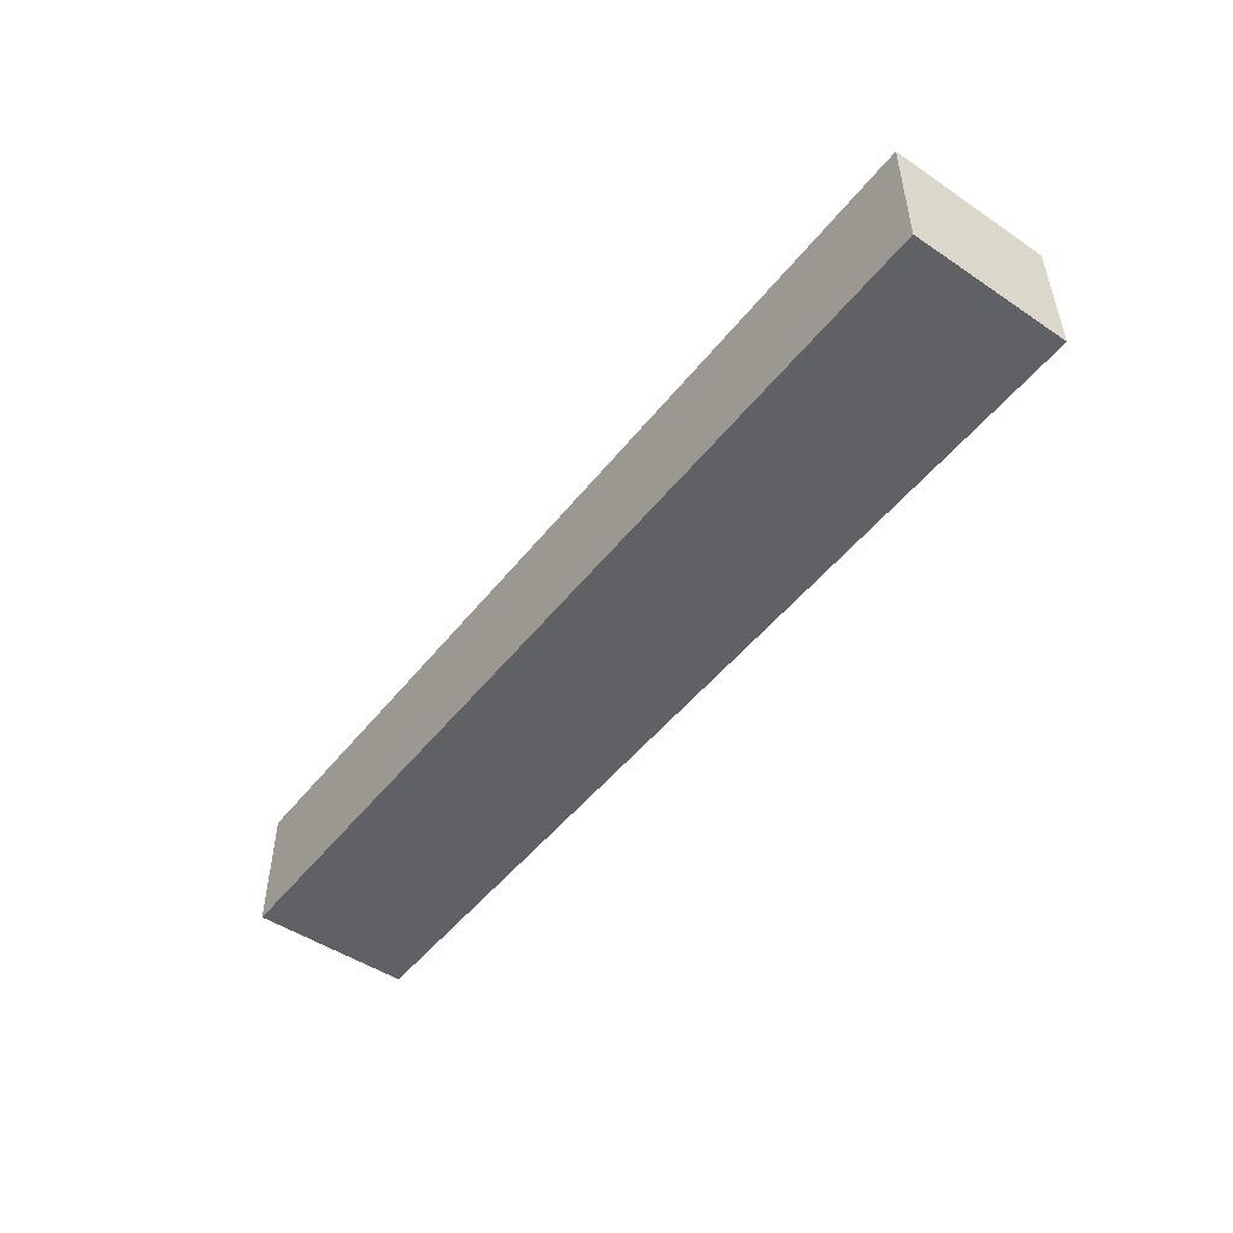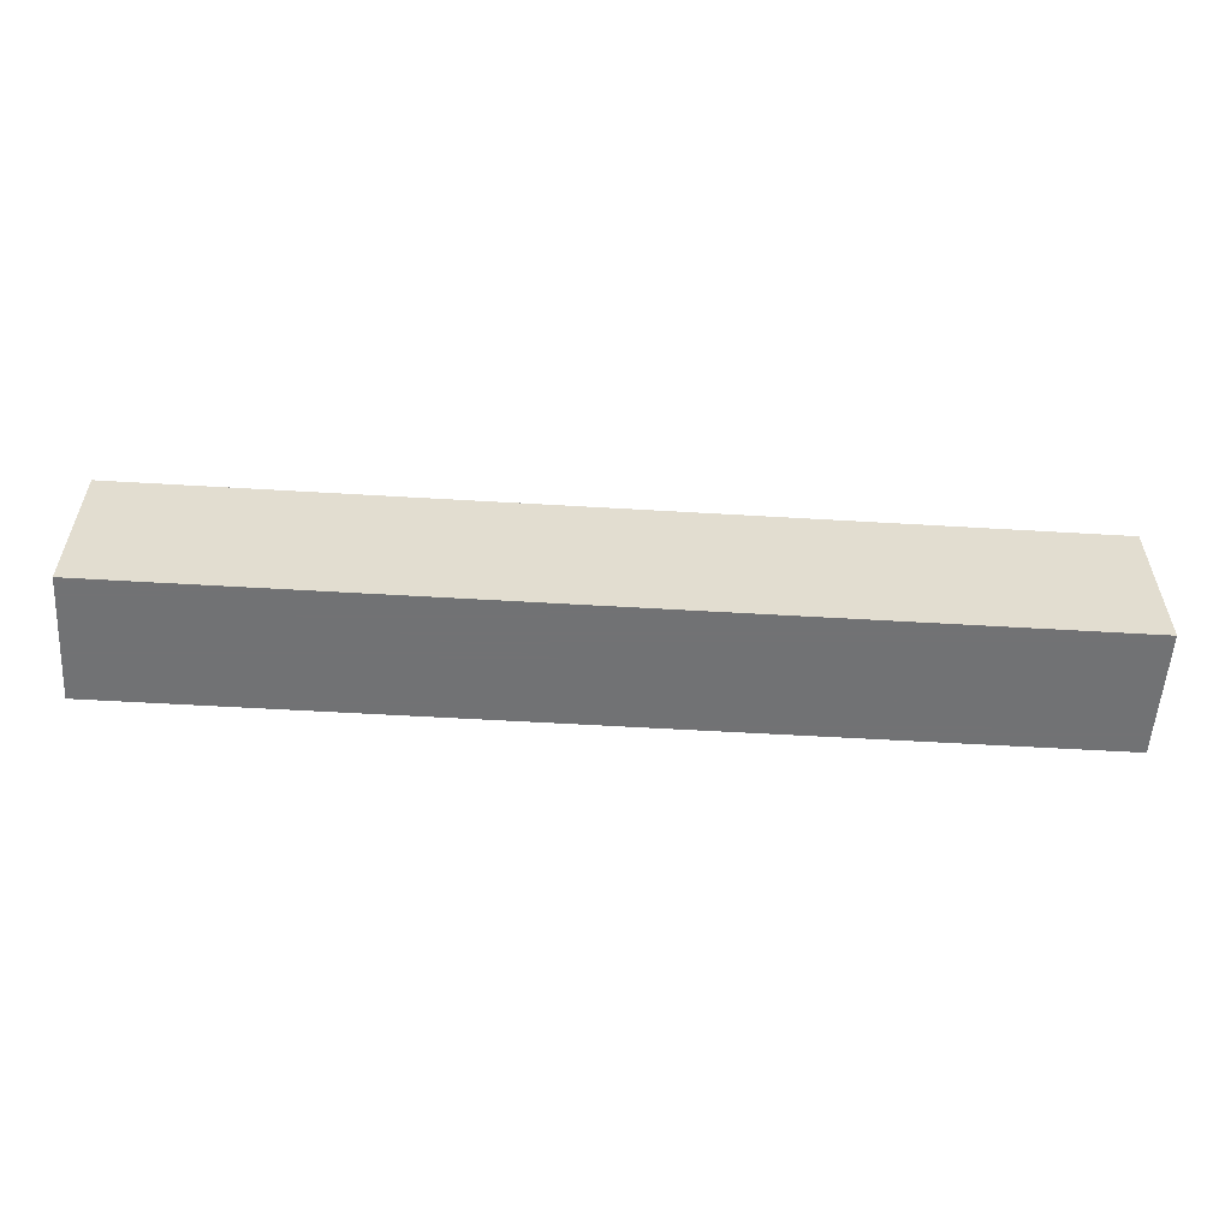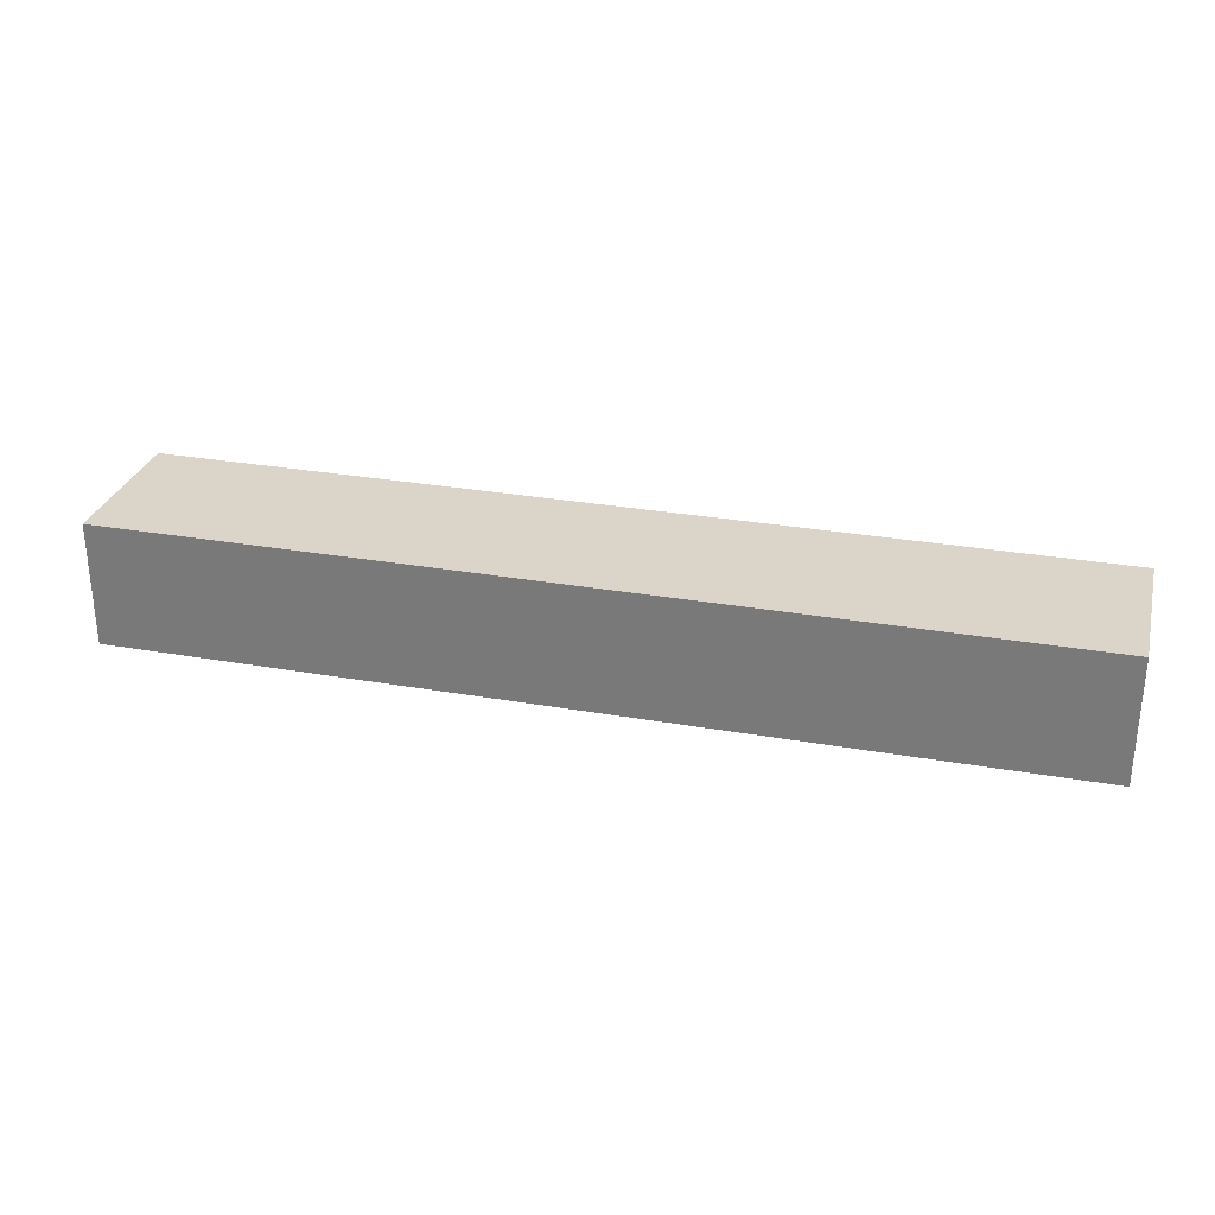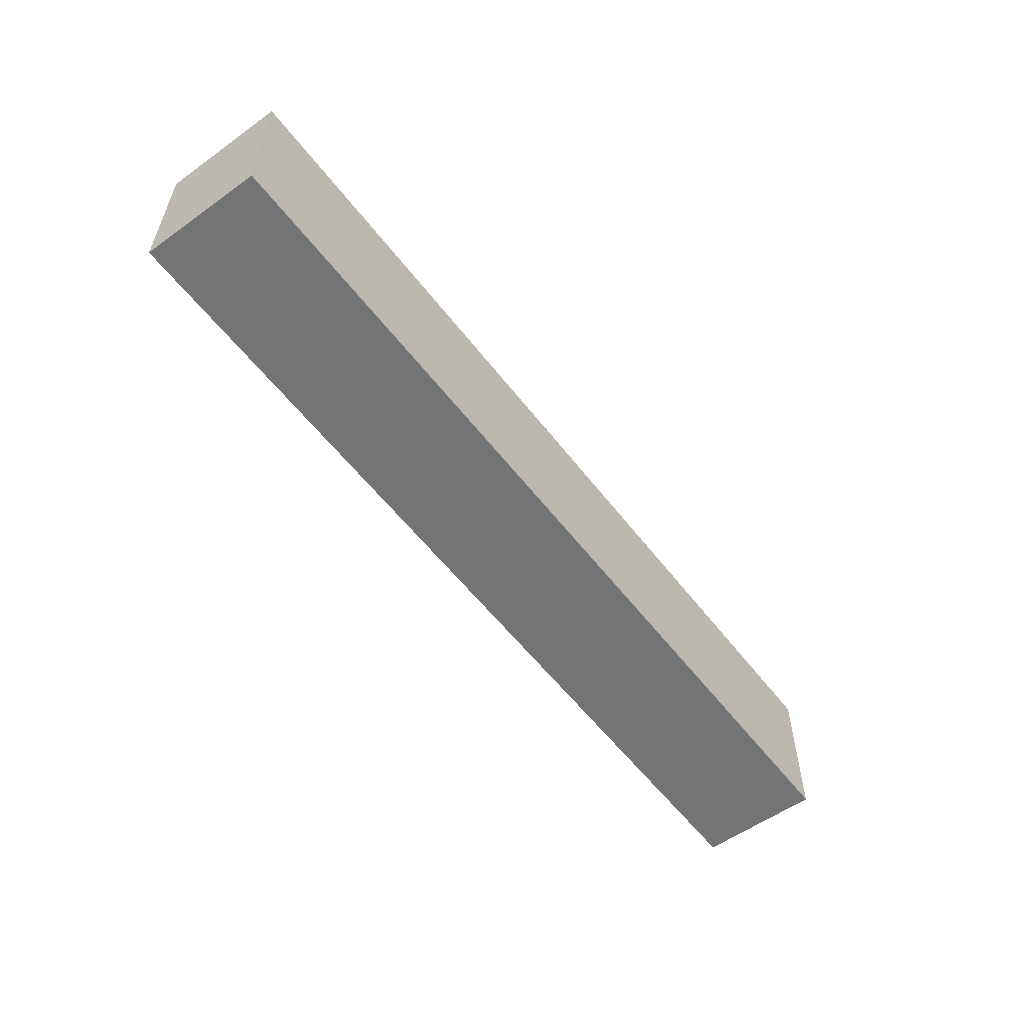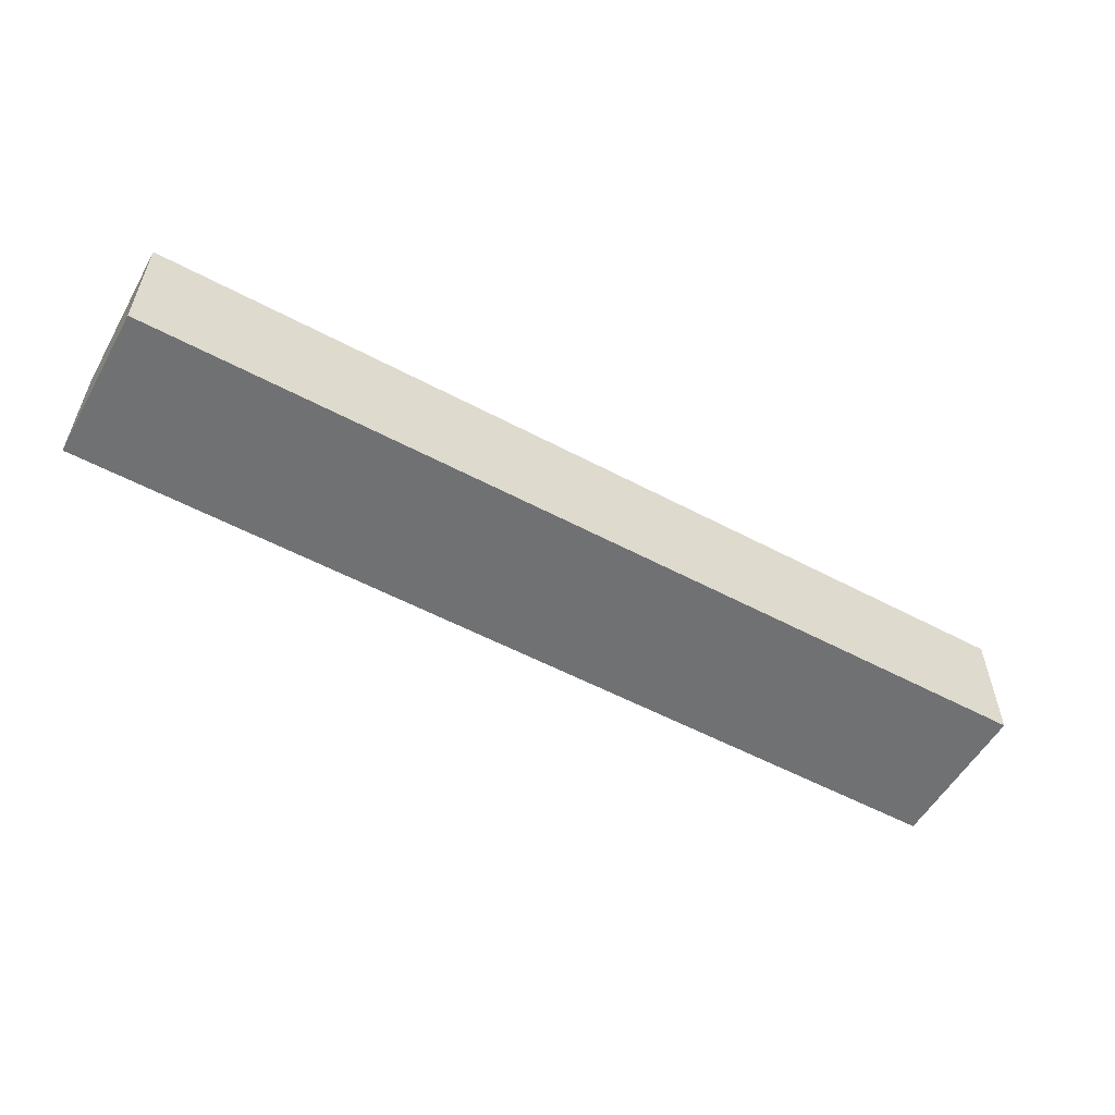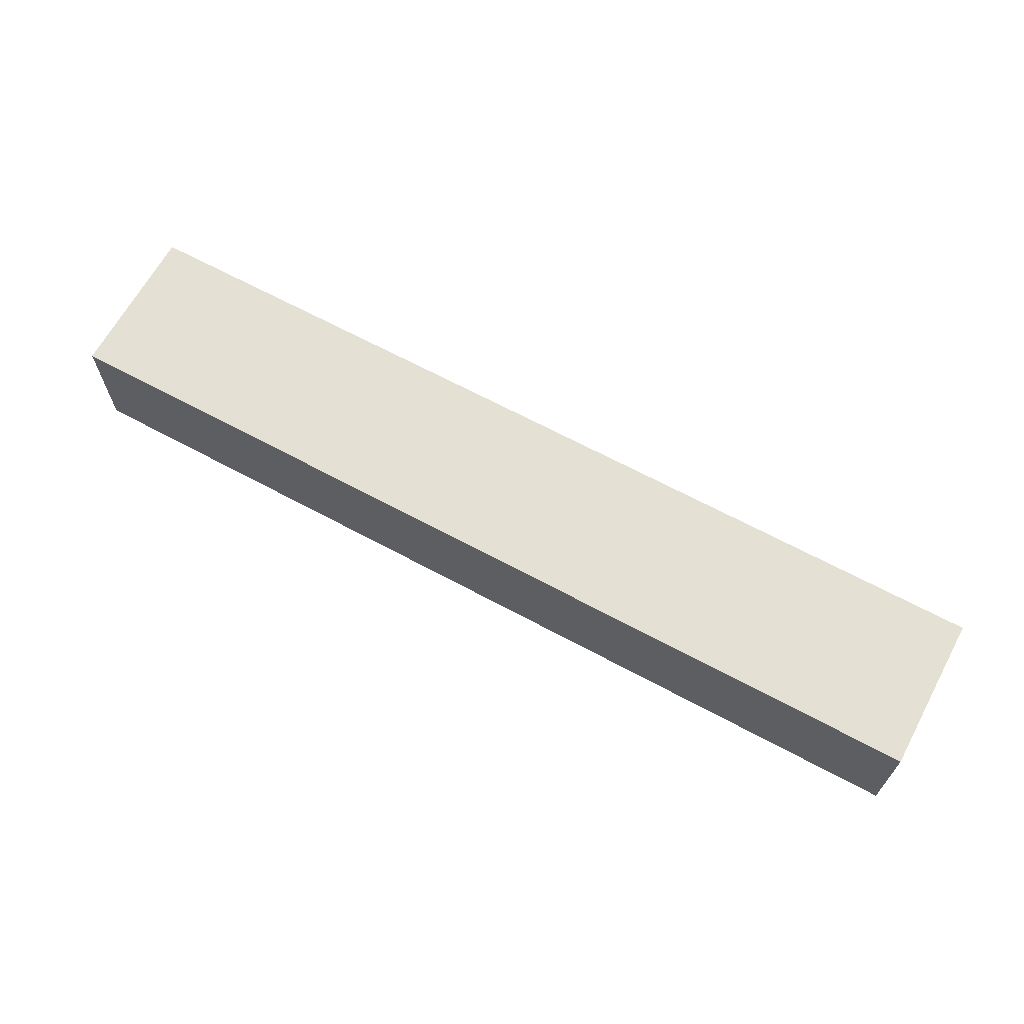
<metadata>
{"format":"obj","ext":"obj","renderer":"f3d","projection":"perspective","resolution":1024,"background":"white","views":[{"elev":-49.2,"azim":53.4,"up":"+Z"},{"elev":-55.6,"azim":176.4,"up":"+Y"},{"elev":29.2,"azim":-165.4,"up":"+Z"},{"elev":-56.2,"azim":-53.1,"up":"+Y"},{"elev":-55.2,"azim":-29.3,"up":"+Z"},{"elev":65.7,"azim":-151.5,"up":"+Z"}]}
</metadata>
<code>
v 750 975 80
v 450 975 80
v 450 975 120
v 750 975 120
v 750 1025 80
v 750 1025 120
v 450 1025 80
v 450 1025 120
f 3 2 1
f 4 3 1
f 4 1 5
f 6 4 5
f 6 5 7
f 8 6 7
f 8 7 2
f 3 8 2
f 1 2 5
f 2 7 5
f 6 3 4
f 6 8 3

</code>
